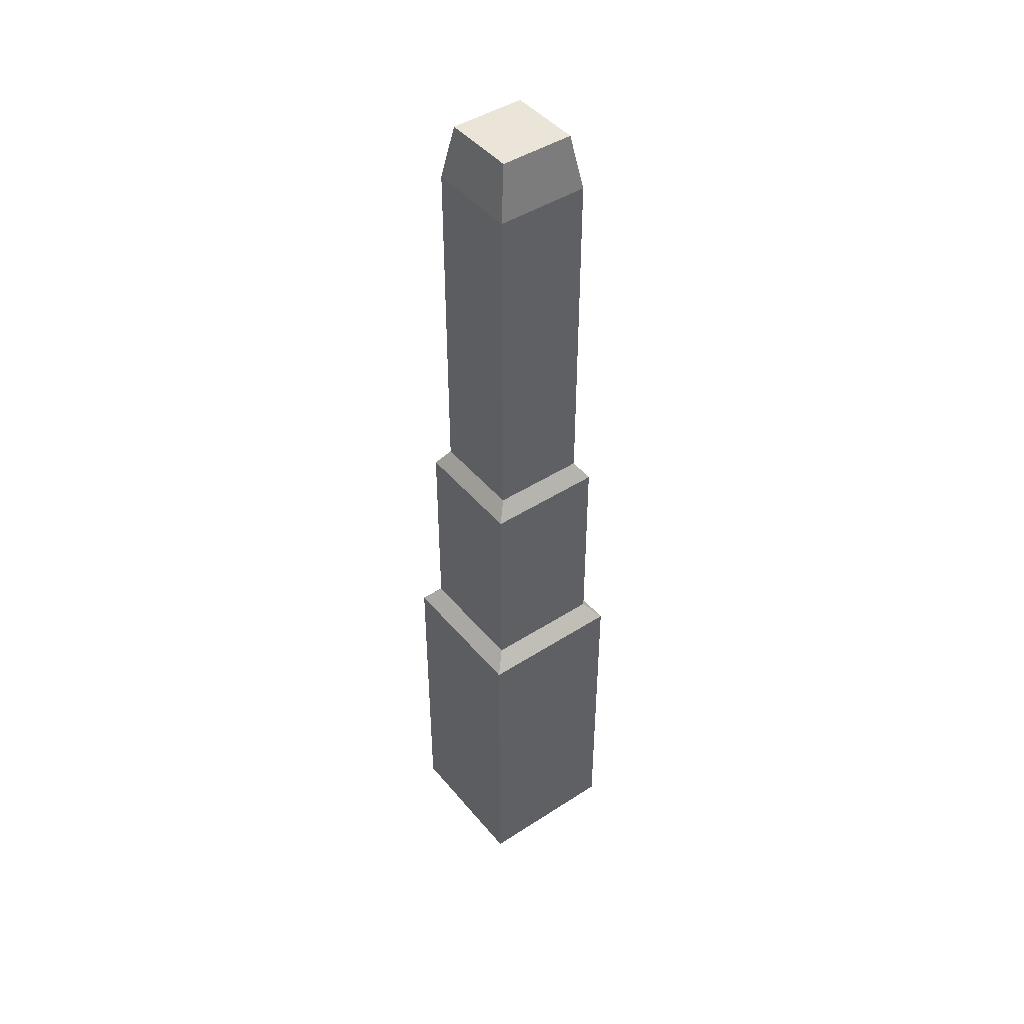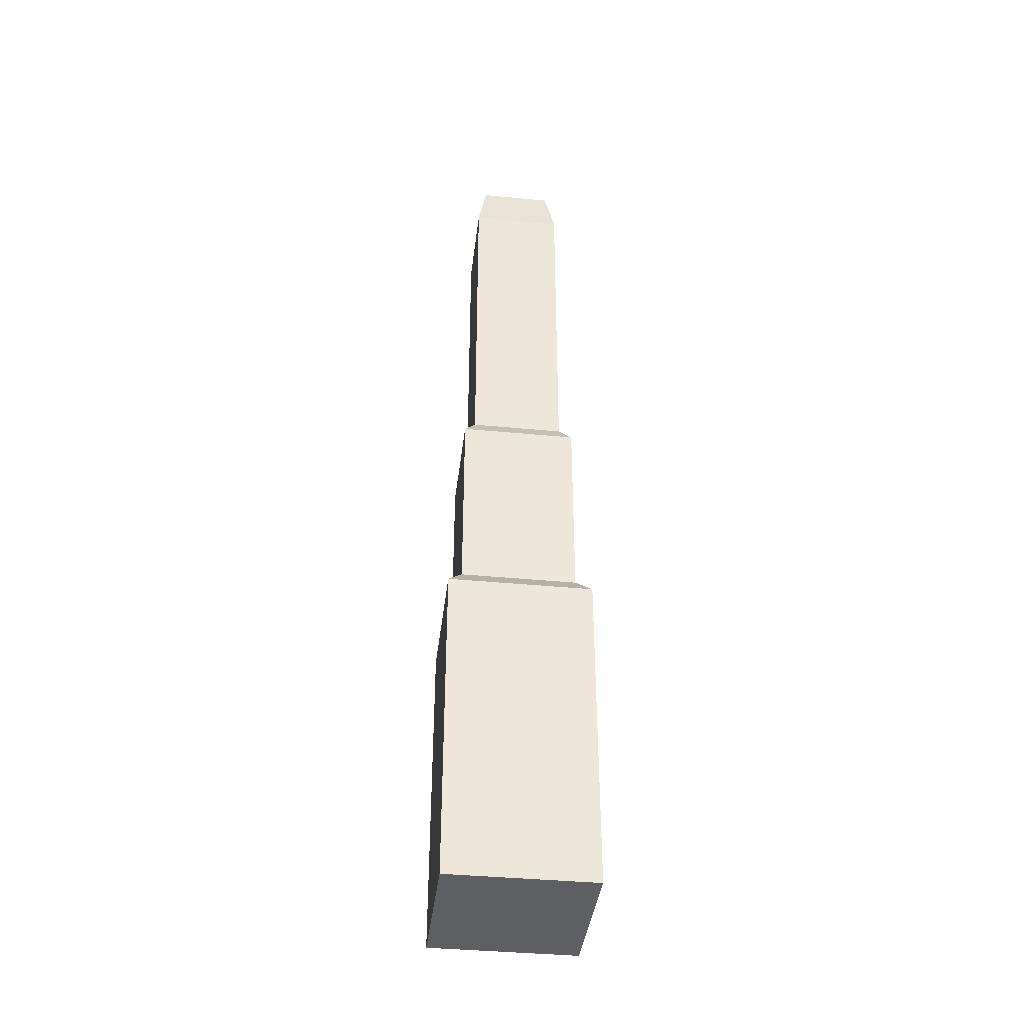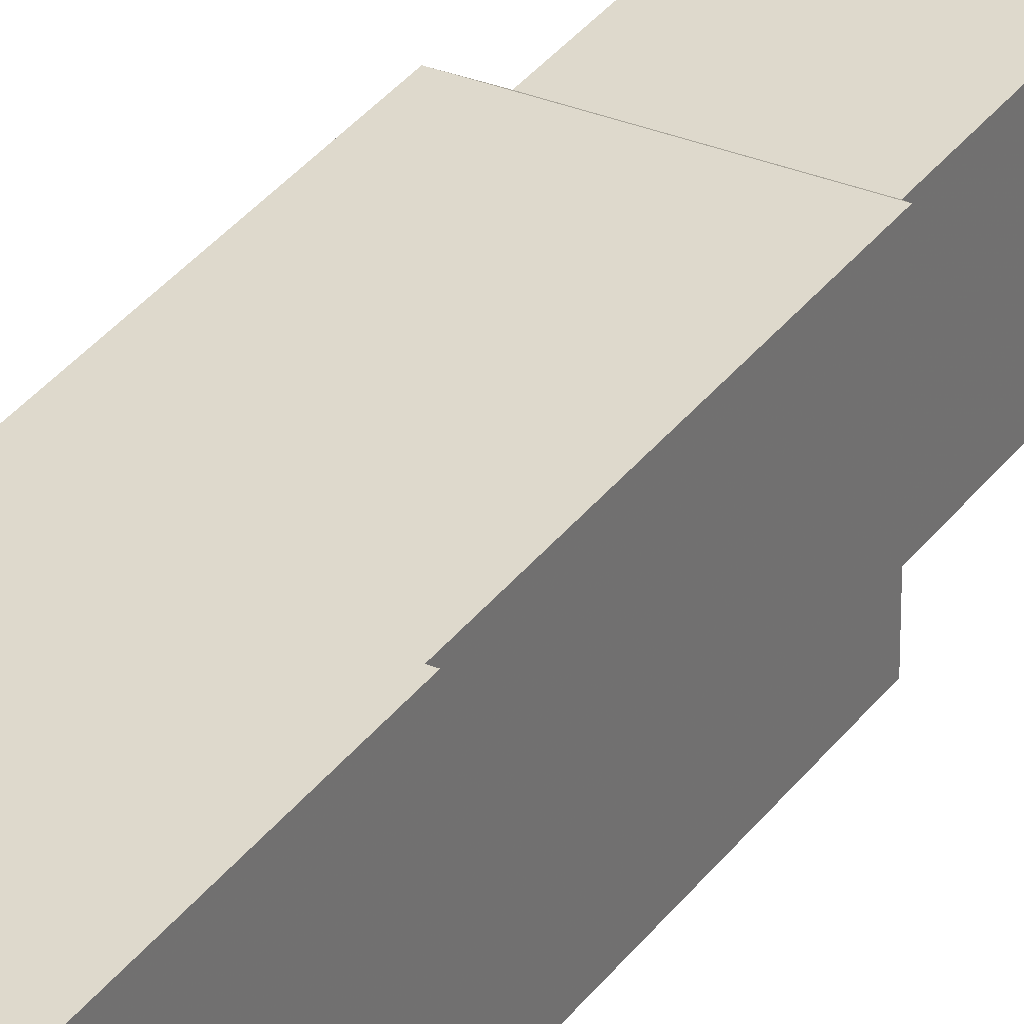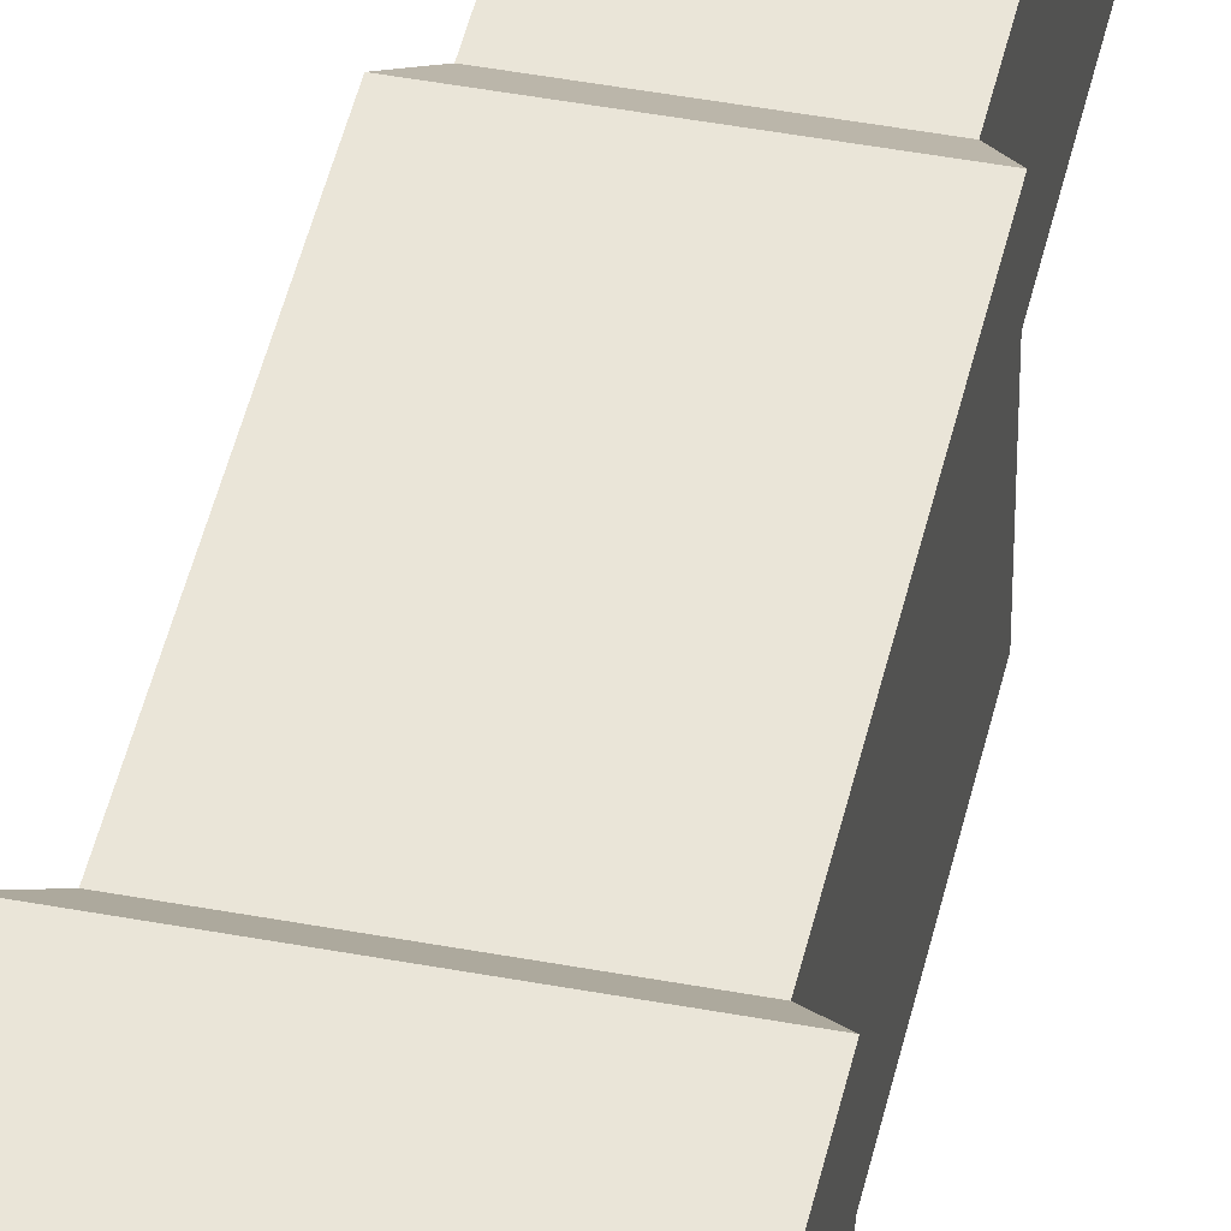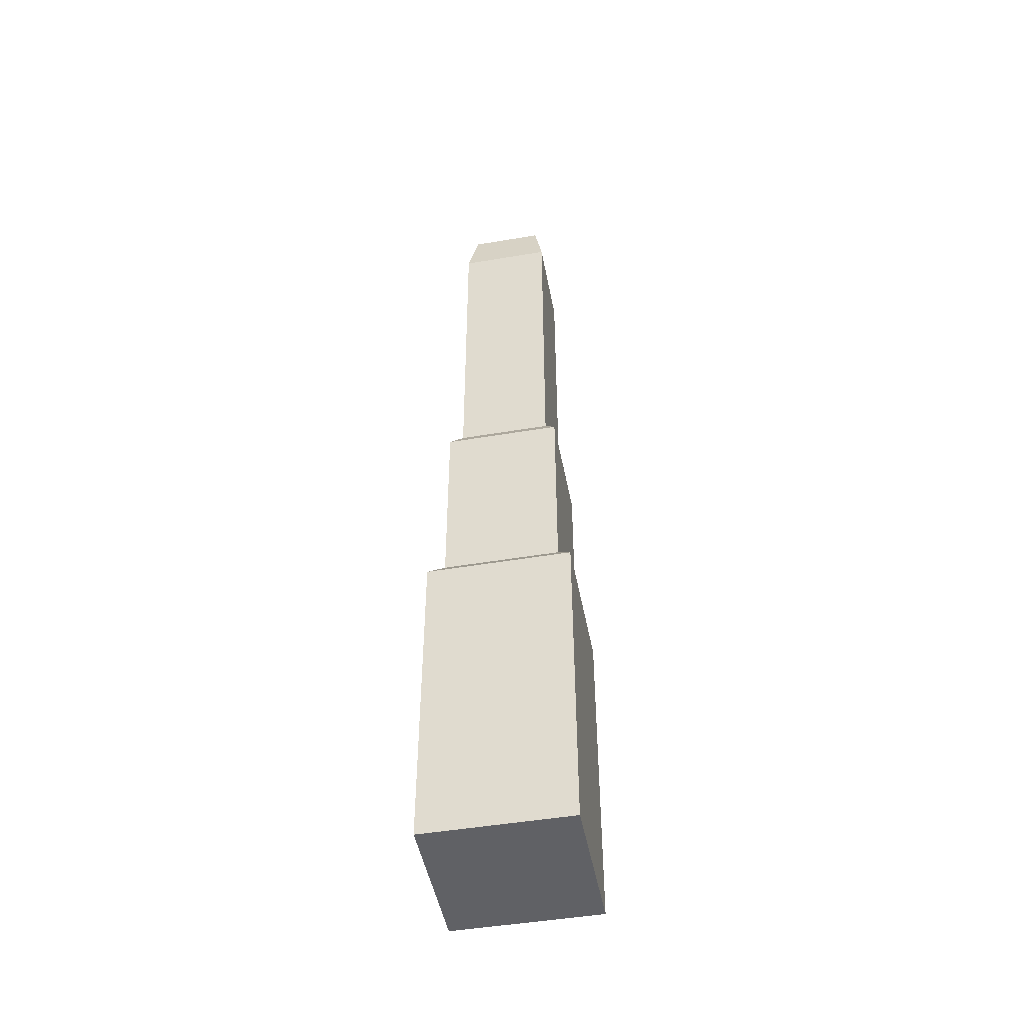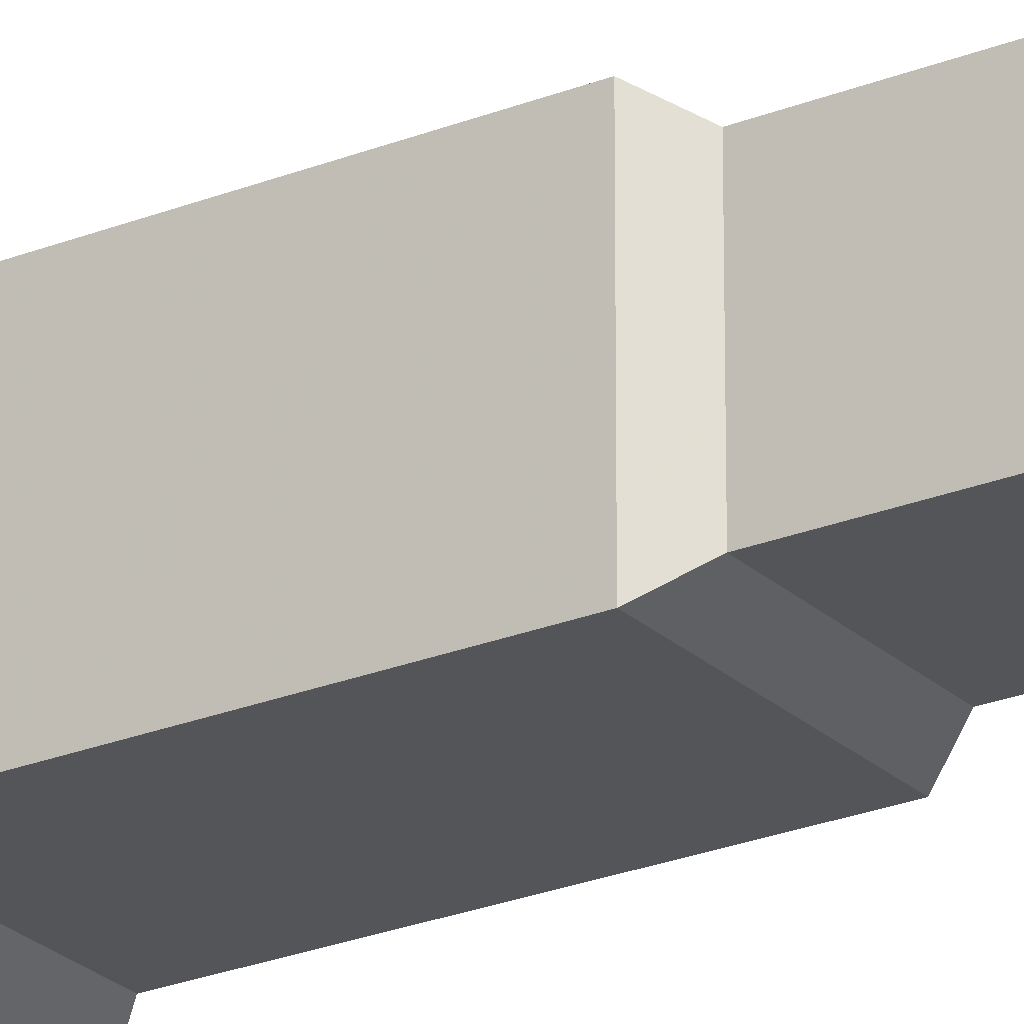
<metadata>
{"format":"obj","ext":"obj","renderer":"f3d","projection":"perspective","resolution":1024,"background":"white","views":[{"elev":44.9,"azim":-36.9,"up":"+Y"},{"elev":-39.9,"azim":-96.8,"up":"+Y"},{"elev":32.2,"azim":29.7,"up":"+Z"},{"elev":44.7,"azim":12.3,"up":"+Z"},{"elev":-48.1,"azim":-169.3,"up":"+Y"},{"elev":-24.2,"azim":123.8,"up":"+Z"}]}
</metadata>
<code>
o Skyscraper0_Plane.005
v 14 0 14
v 6 0 14
v 14 0 6
v 6 0 6
v 14 18 14
v 6 18 14
v 14 18 6
v 6 18 6
v 13.2 19 13.2
v 6.8 19 13.2
v 13.2 19 6.8
v 6.8 19 6.8
v 13.2 30 13.2
v 6.8 30 13.2
v 13.2 30 6.8
v 6.8 30 6.8
v 12.56 31 12.56
v 7.44 31 12.56
v 12.56 31 7.44
v 7.44 31 7.44
v 12.56 50 12.56
v 7.44 50 12.56
v 12.56 50 7.44
v 7.44 50 7.44
v 12.05 53 12.05
v 7.952 53 12.05
v 12.05 53 7.952
v 7.952 53 7.952
f 2 4 1
f 5 7 9
f 1 3 5
f 4 2 8
f 3 4 7
f 2 1 6
f 9 11 13
f 8 6 12
f 7 8 11
f 6 5 10
f 13 15 17
f 12 10 16
f 11 12 15
f 10 9 14
f 17 19 21
f 16 14 20
f 15 16 19
f 14 13 18
f 21 23 25
f 20 18 24
f 19 20 23
f 18 17 22
f 26 25 28
f 24 22 28
f 23 24 27
f 22 21 26
f 4 3 1
f 7 11 9
f 3 7 5
f 2 6 8
f 4 8 7
f 1 5 6
f 11 15 13
f 6 10 12
f 8 12 11
f 5 9 10
f 15 19 17
f 10 14 16
f 12 16 15
f 9 13 14
f 19 23 21
f 14 18 20
f 16 20 19
f 13 17 18
f 23 27 25
f 18 22 24
f 20 24 23
f 17 21 22
f 25 27 28
f 22 26 28
f 24 28 27
f 21 25 26

</code>
